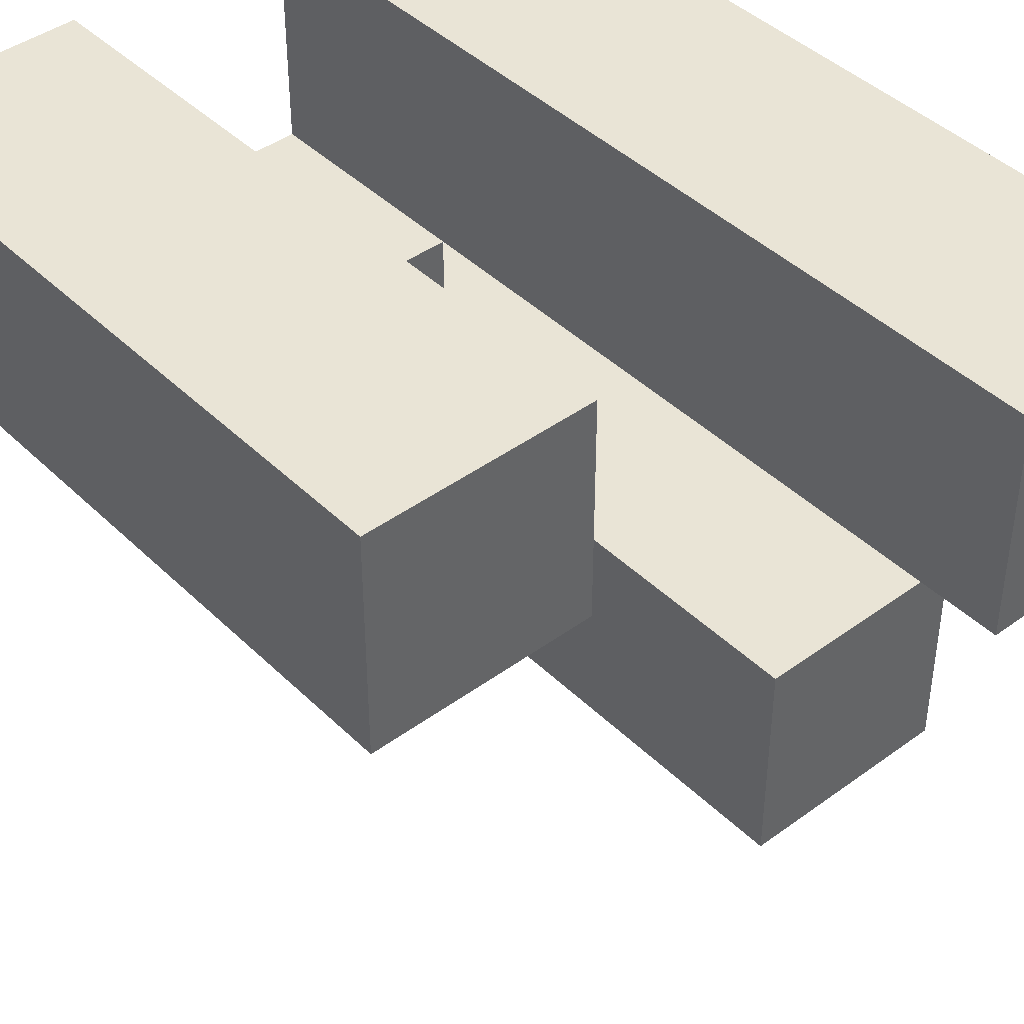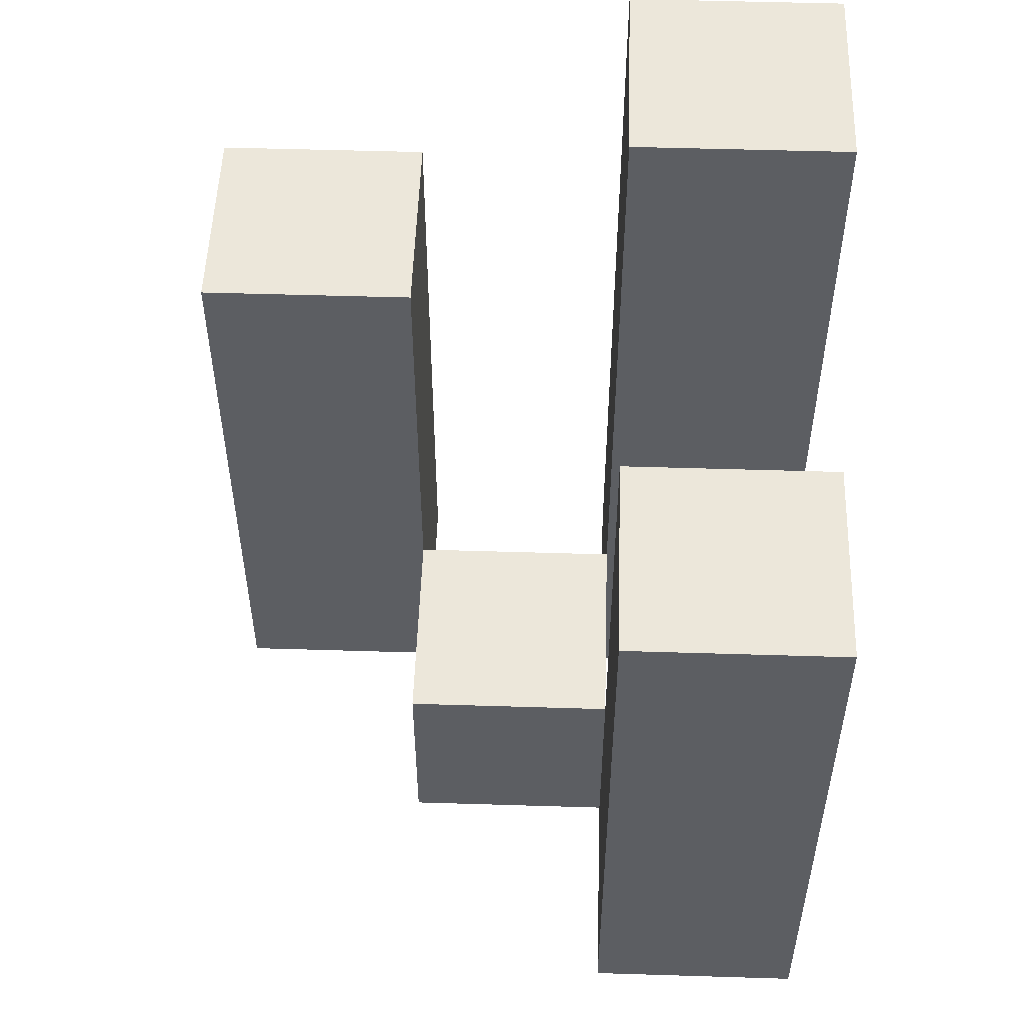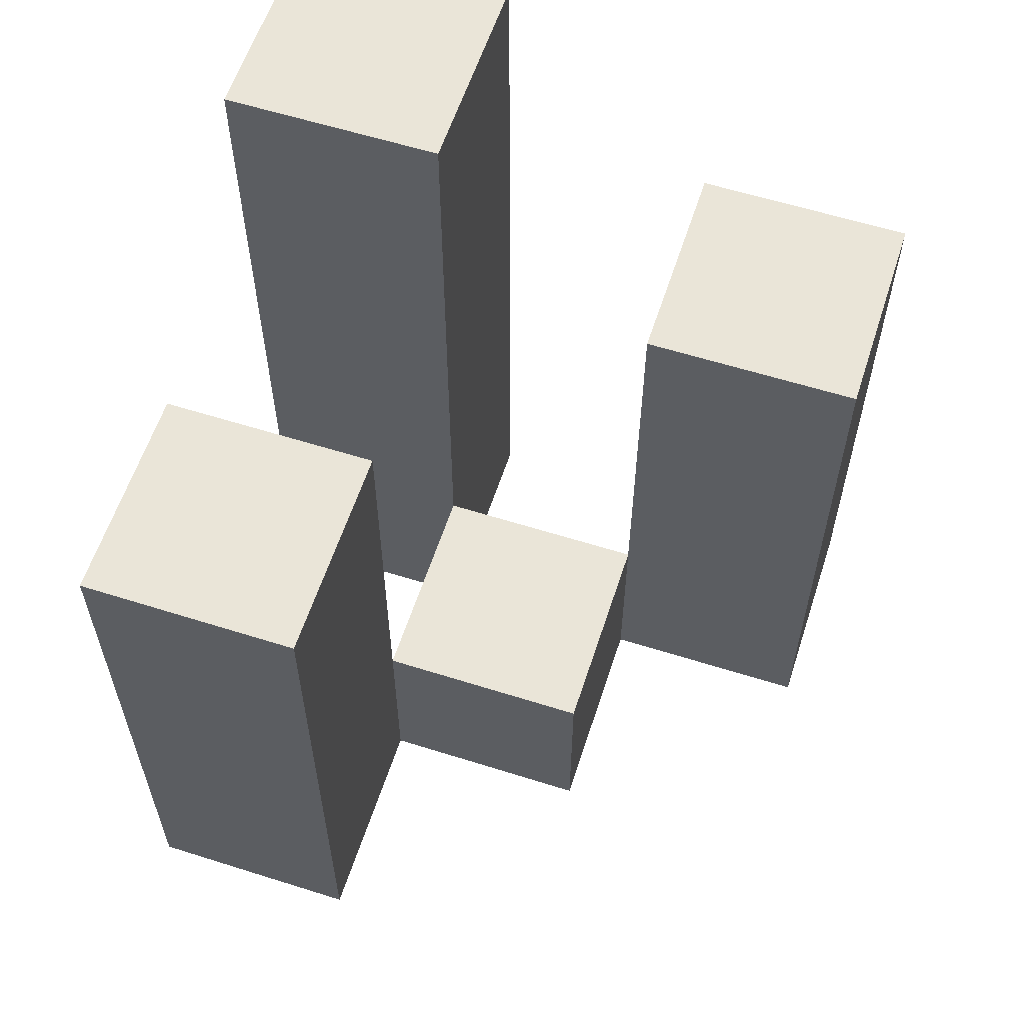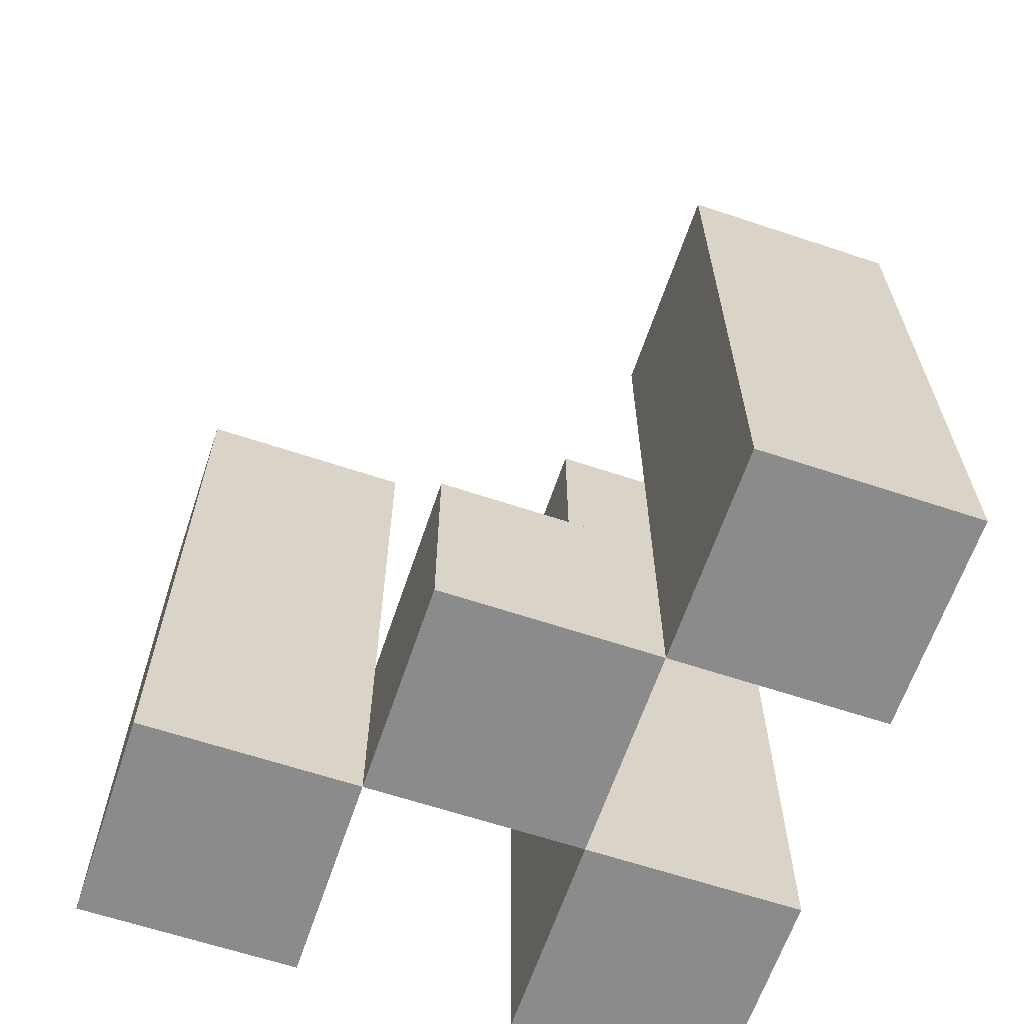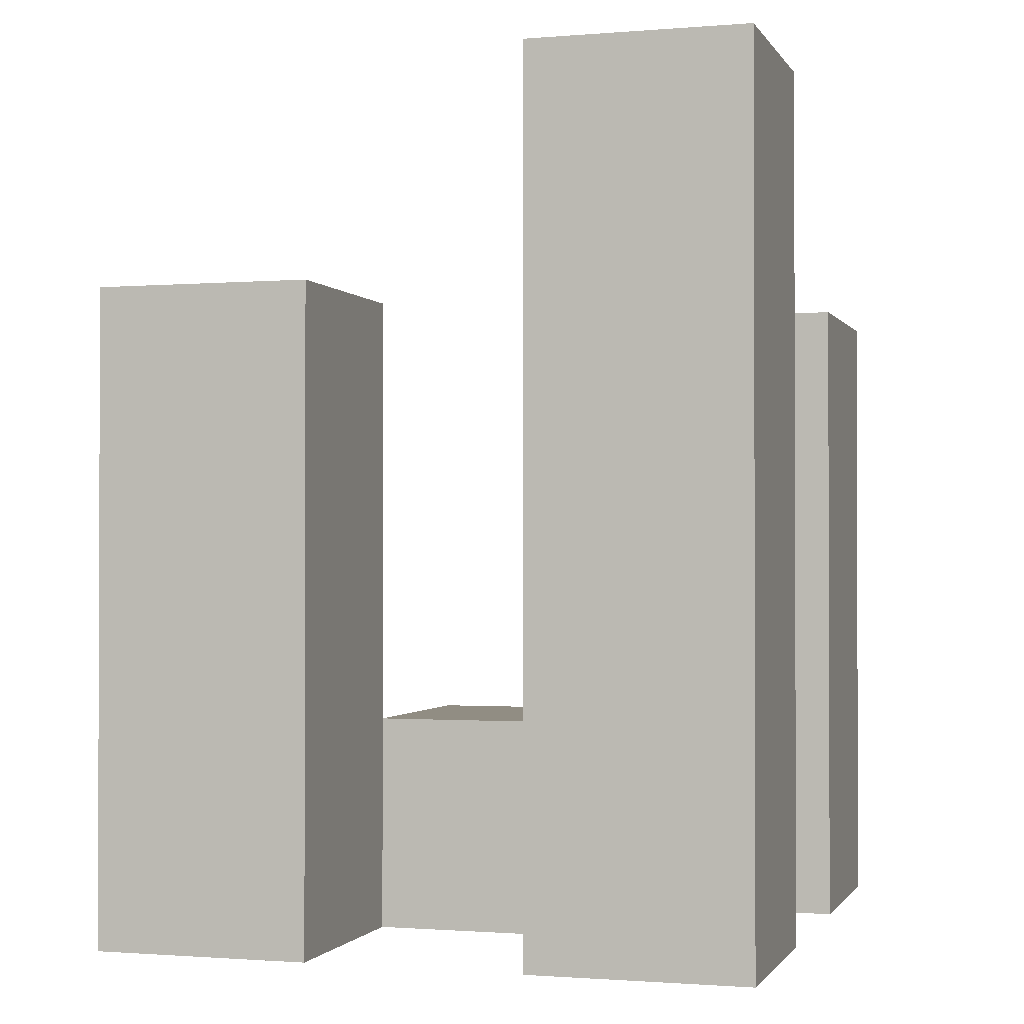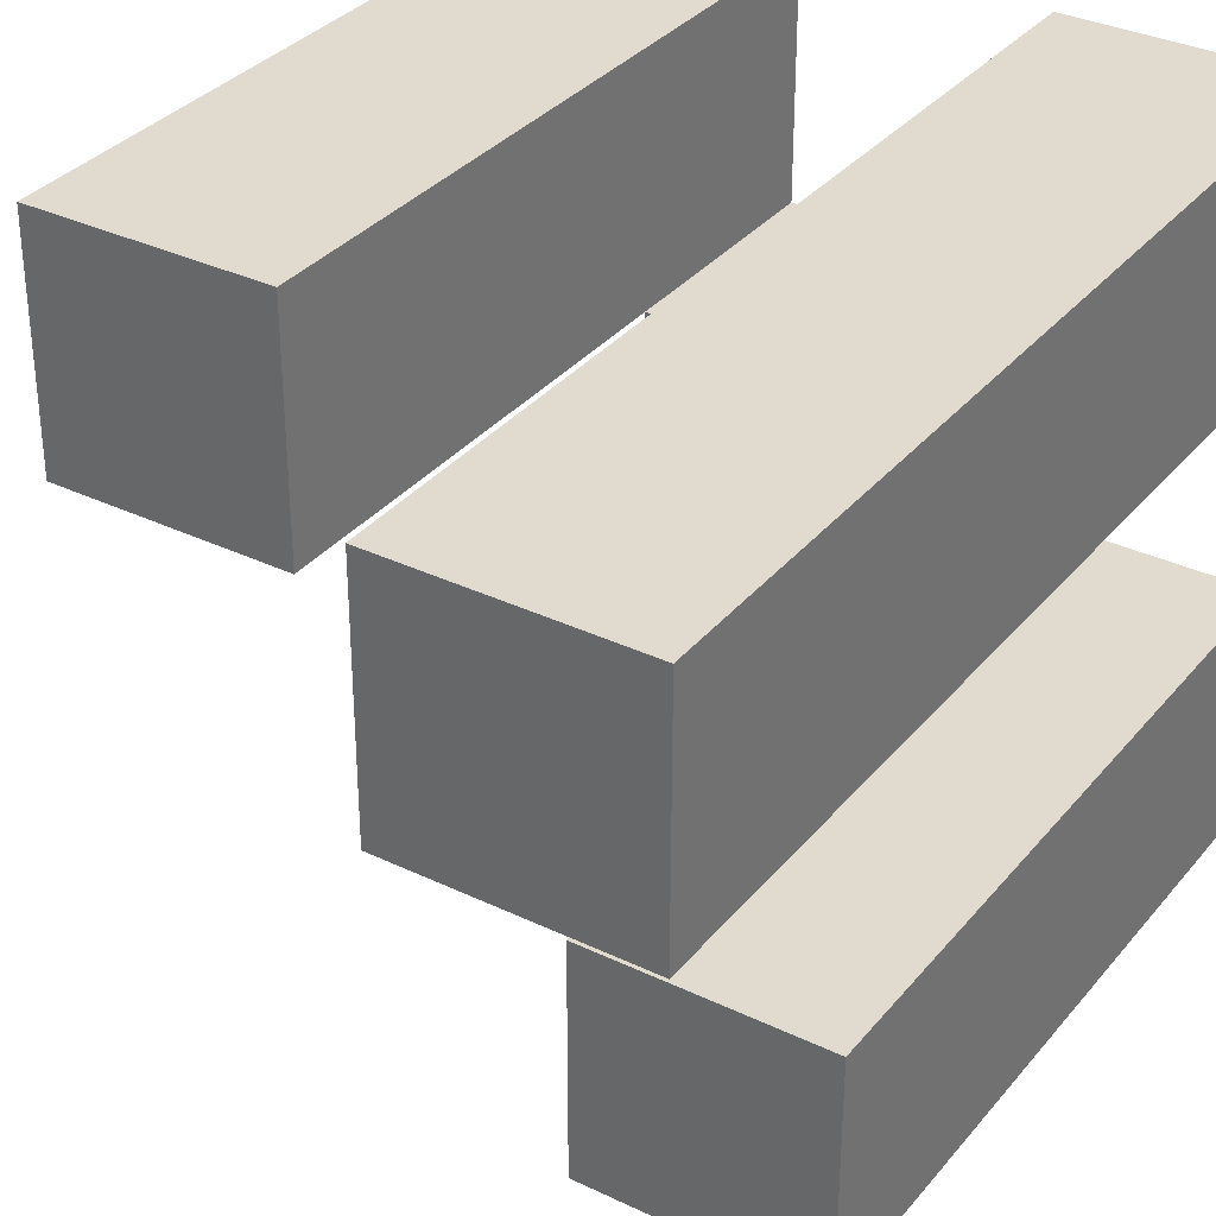
<metadata>
{"format":"obj","ext":"obj","renderer":"f3d","projection":"perspective","resolution":1024,"background":"white","views":[{"elev":42.7,"azim":138.9,"up":"+Z"},{"elev":52.2,"azim":-178.1,"up":"+Y"},{"elev":59.5,"azim":108.0,"up":"+Y"},{"elev":-63.8,"azim":161.4,"up":"+Y"},{"elev":-1.1,"azim":-73.3,"up":"+Y"},{"elev":33.7,"azim":-146.8,"up":"+Z"}]}
</metadata>
<code>
o
v -18.5 0.9 35.8
v -18.6 0.9 35.8
v -18.7 0.9 35.8
v -18.8 0.9 35.8
v -18.5 1.2 35.8
v -18.6 1.2 35.8
v -18.7 1.3 35.8
v -18.8 1.3 35.8
v -18.6 0.9 35.7
v -18.7 0.9 35.7
v -18.6 1 35.7
v -18.7 1 35.7
v -18.7 0.9 35.6
v -18.8 0.9 35.6
v -18.7 1 35.6
v -18.7 1.2 35.6
v -18.8 1.2 35.6
v -18.5 0.9 35.7
v -18.6 0.9 35.7
v -18.7 0.9 35.7
v -18.8 0.9 35.7
v -18.6 1 35.7
v -18.7 1 35.7
v -18.5 1.2 35.7
v -18.6 1.2 35.7
v -18.7 1.3 35.7
v -18.8 1.3 35.7
v -18.6 0.9 35.6
v -18.7 0.9 35.6
v -18.6 1 35.6
v -18.7 1 35.6
v -18.7 0.9 35.5
v -18.8 0.9 35.5
v -18.7 1.2 35.5
v -18.8 1.2 35.5
v -18.5 0.9 35.8
v -18.5 1.2 35.8
v -18.5 0.9 35.7
v -18.5 1.2 35.7
v -18.6 0.9 35.7
v -18.6 1 35.7
v -18.6 0.9 35.6
v -18.6 1 35.6
v -18.7 0.9 35.8
v -18.7 1.3 35.8
v -18.7 0.9 35.7
v -18.7 1 35.7
v -18.7 1.3 35.7
v -18.7 0.9 35.6
v -18.7 1 35.6
v -18.7 1.2 35.6
v -18.7 0.9 35.5
v -18.7 1.2 35.5
v -18.6 0.9 35.8
v -18.6 1.2 35.8
v -18.6 0.9 35.7
v -18.6 1 35.7
v -18.6 1.2 35.7
v -18.7 0.9 35.7
v -18.7 1 35.7
v -18.7 0.9 35.6
v -18.7 1 35.6
v -18.8 0.9 35.8
v -18.8 1.3 35.8
v -18.8 0.9 35.7
v -18.8 1.3 35.7
v -18.8 0.9 35.6
v -18.8 1.2 35.6
v -18.8 0.9 35.5
v -18.8 1.2 35.5
v -18.5 0.9 35.8
v -18.5 0.9 35.7
v -18.6 0.9 35.8
v -18.6 0.9 35.7
v -18.6 0.9 35.6
v -18.7 0.9 35.8
v -18.7 0.9 35.7
v -18.7 0.9 35.6
v -18.7 0.9 35.5
v -18.8 0.9 35.8
v -18.8 0.9 35.7
v -18.8 0.9 35.6
v -18.8 0.9 35.5
v -18.6 1 35.7
v -18.6 1 35.6
v -18.7 1 35.7
v -18.7 1 35.6
v -18.5 1.2 35.8
v -18.5 1.2 35.7
v -18.6 1.2 35.8
v -18.6 1.2 35.7
v -18.7 1.2 35.6
v -18.7 1.2 35.5
v -18.8 1.2 35.6
v -18.8 1.2 35.5
v -18.7 1.3 35.8
v -18.7 1.3 35.7
v -18.8 1.3 35.8
v -18.8 1.3 35.7
f 5 2 1
f 6 2 5
f 7 4 3
f 8 4 7
f 11 10 9
f 12 10 11
f 15 14 13
f 16 14 15
f 17 14 16
f 18 19 22
f 20 21 23
f 18 22 24
f 24 22 25
f 23 21 26
f 26 21 27
f 28 29 30
f 30 29 31
f 32 33 34
f 34 33 35
f 38 37 36
f 39 37 38
f 42 41 40
f 43 41 42
f 46 45 44
f 47 45 46
f 48 45 47
f 52 50 49
f 52 51 50
f 53 51 52
f 54 55 56
f 56 55 57
f 57 55 58
f 59 60 61
f 61 60 62
f 63 64 65
f 65 64 66
f 67 68 69
f 69 68 70
f 73 72 71
f 74 72 73
f 77 75 74
f 78 75 77
f 80 77 76
f 81 77 80
f 82 79 78
f 83 79 82
f 84 85 86
f 86 85 87
f 88 89 90
f 90 89 91
f 92 93 94
f 94 93 95
f 96 97 98
f 98 97 99

</code>
